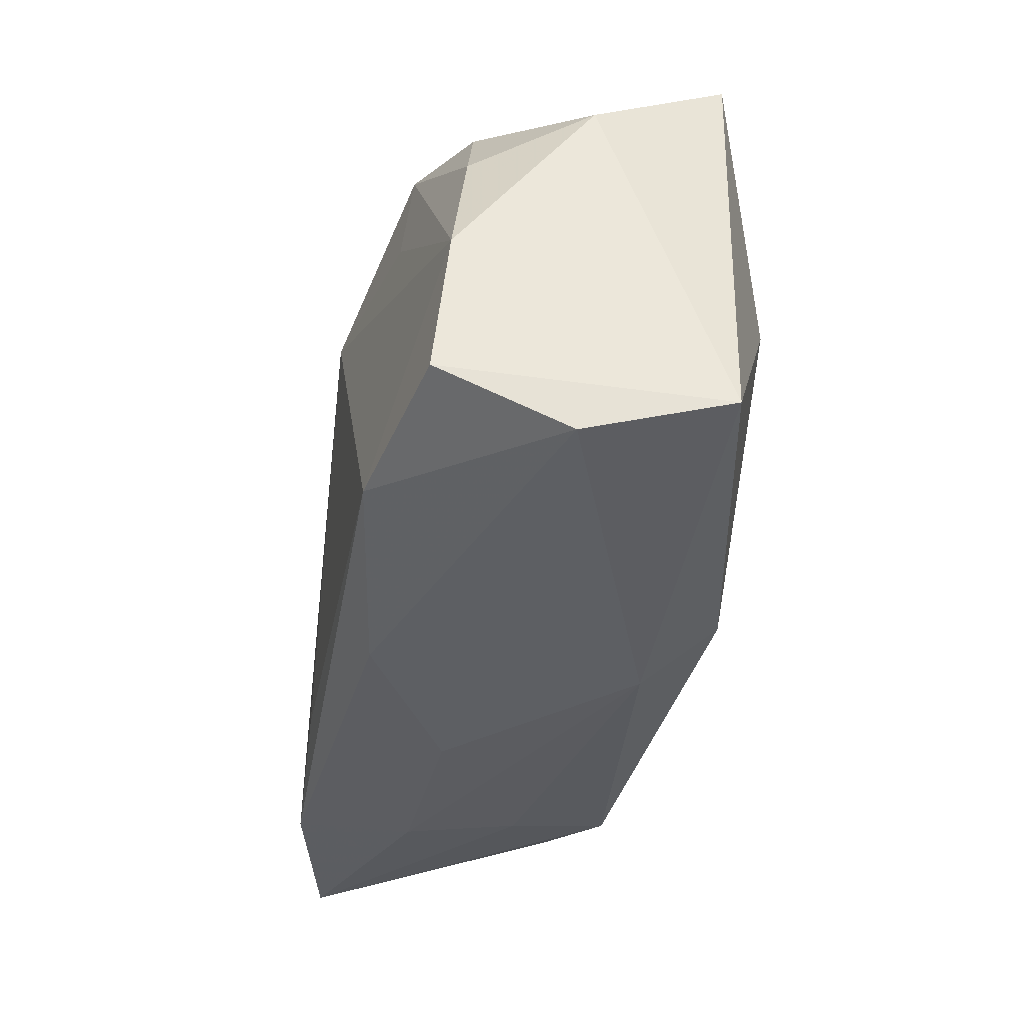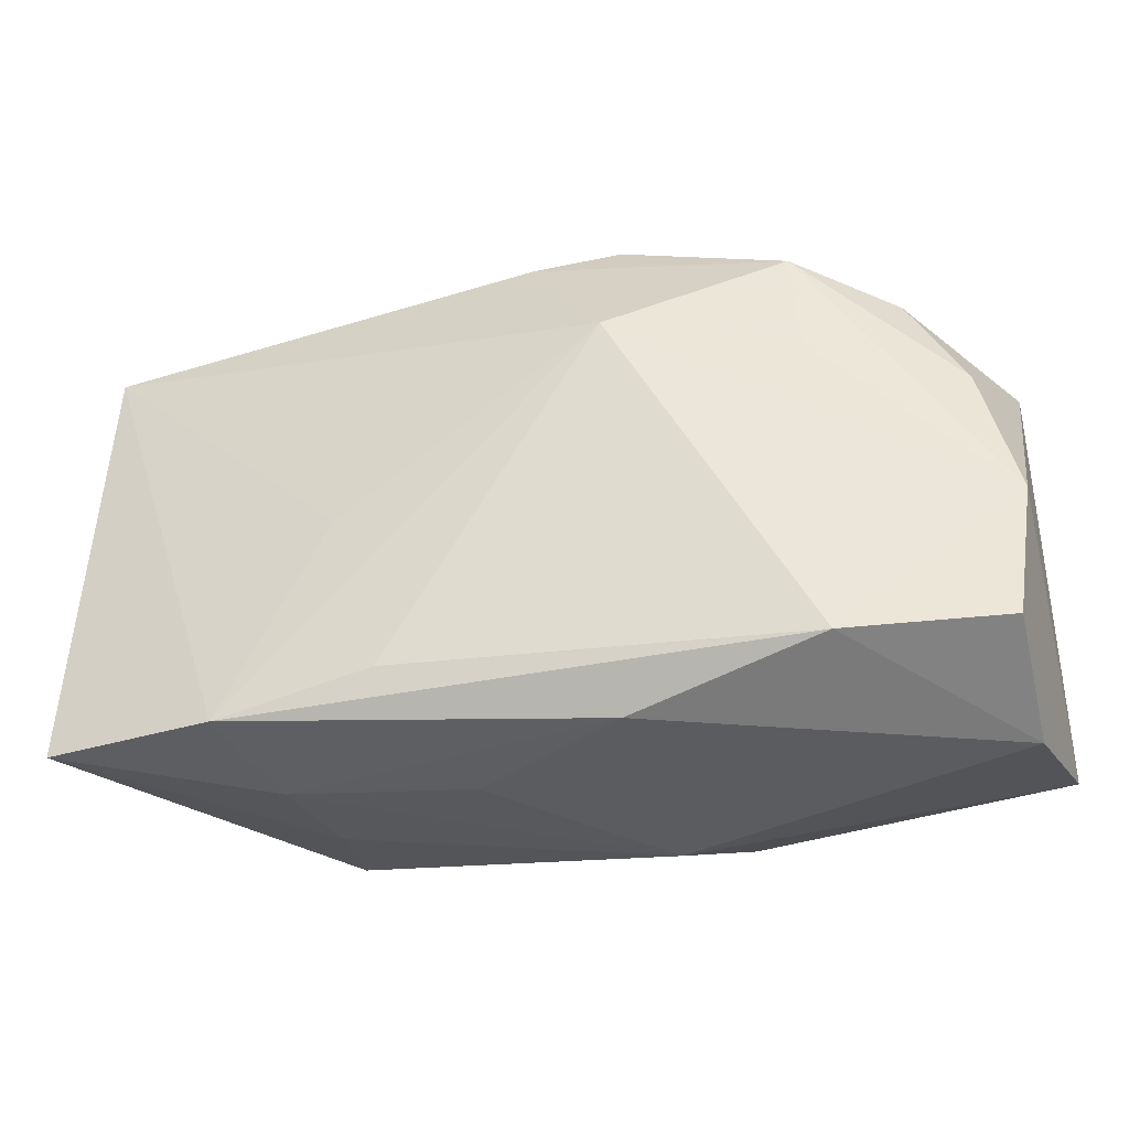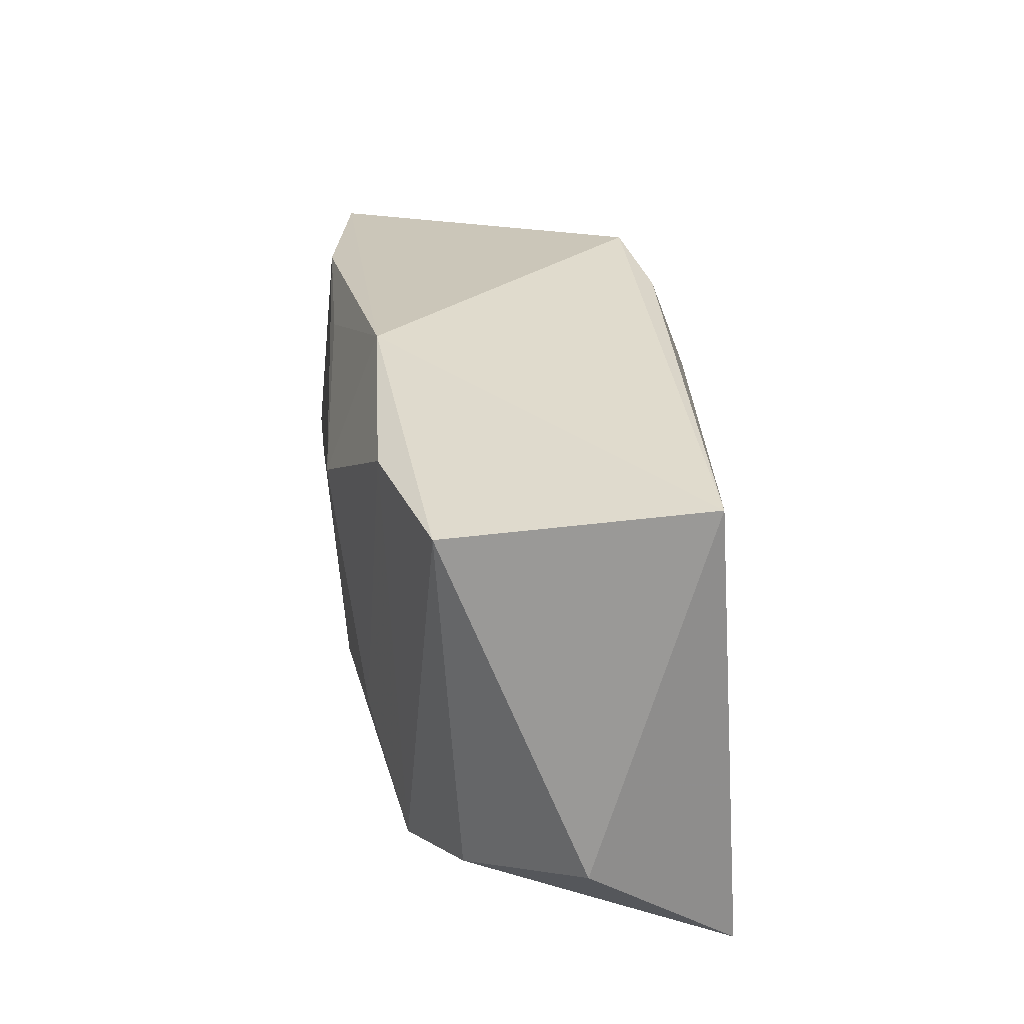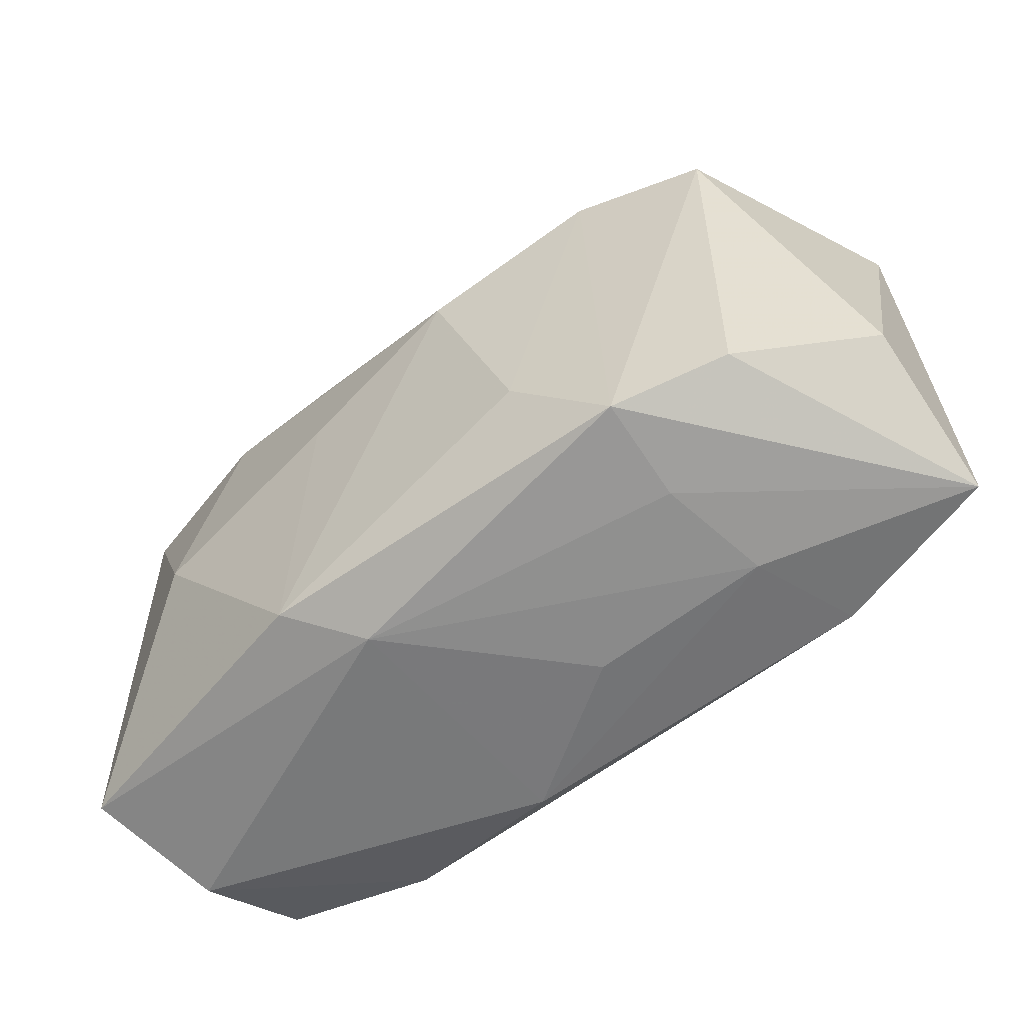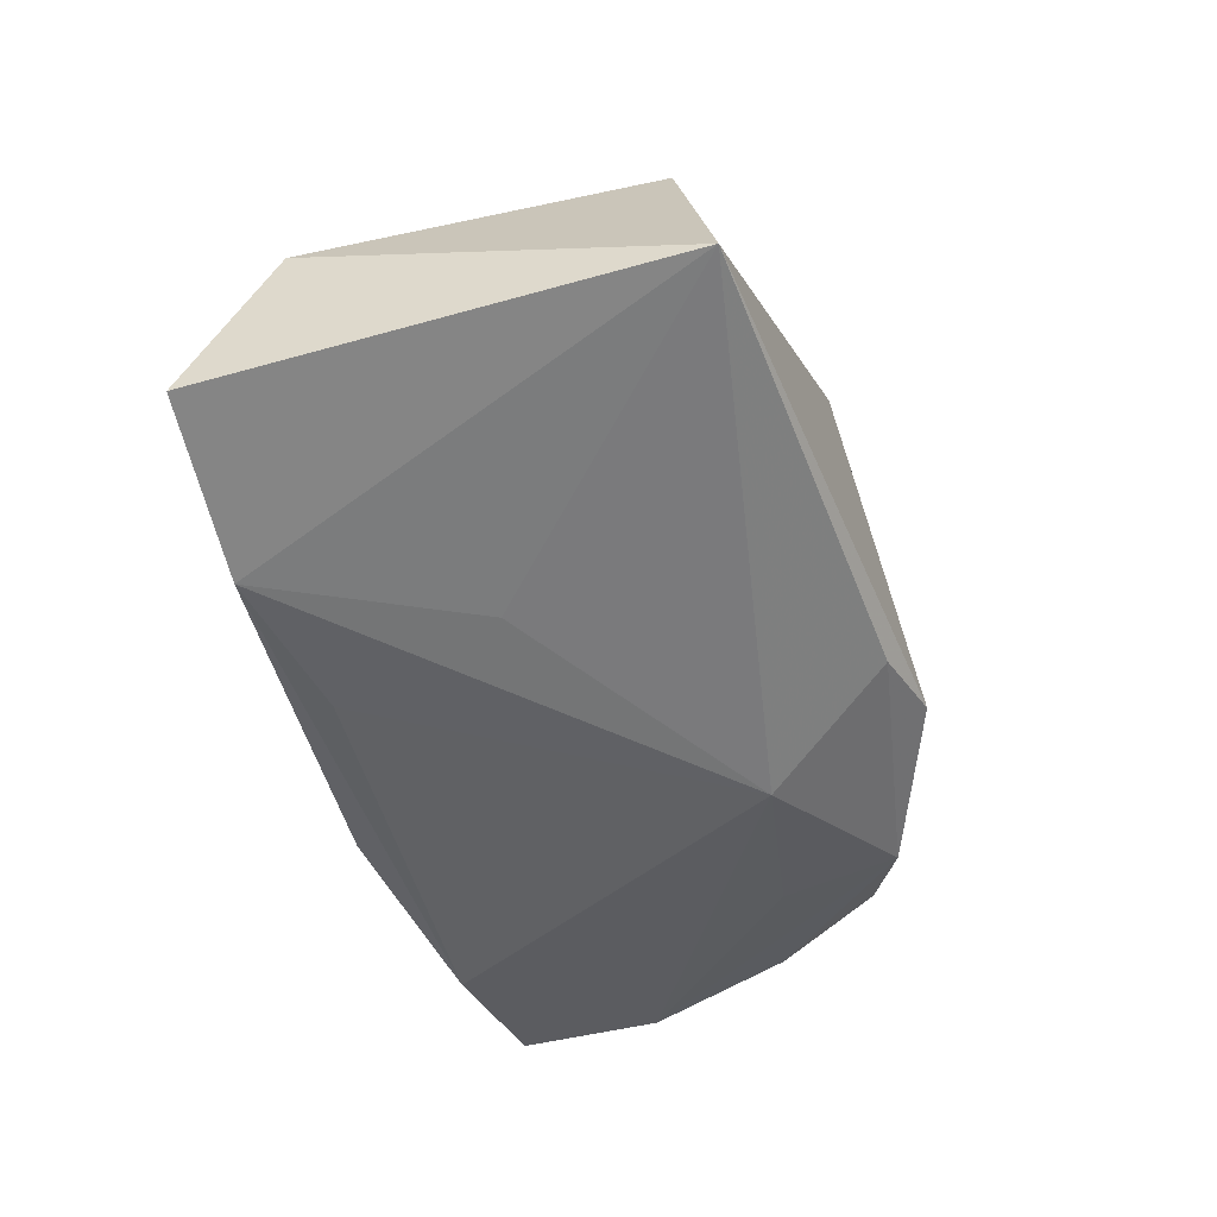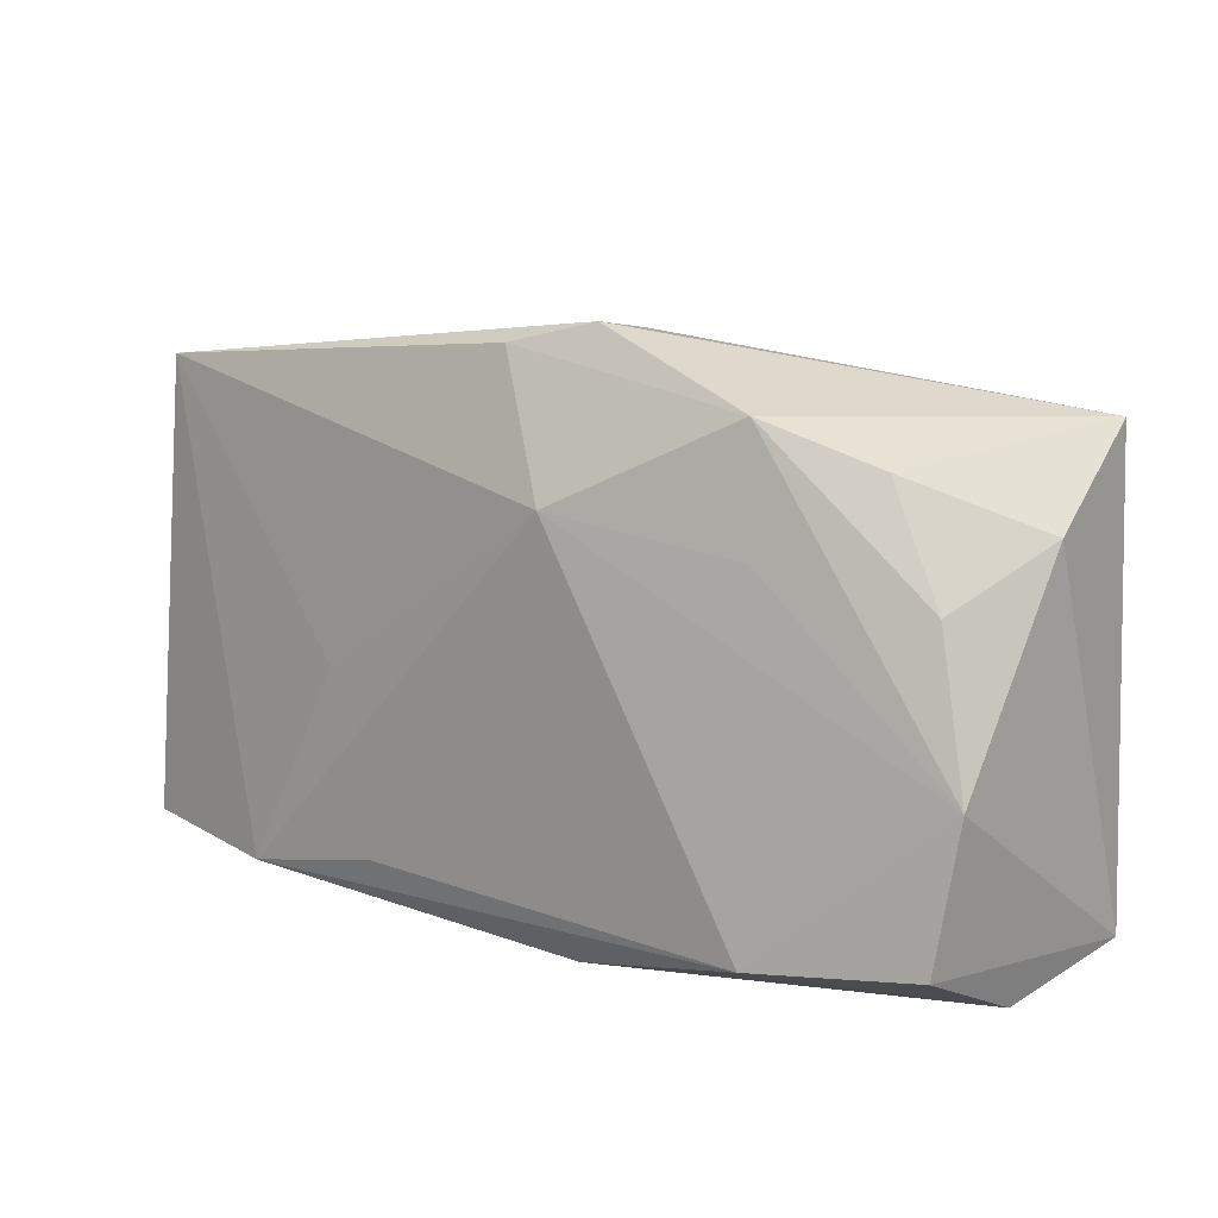
<metadata>
{"format":"obj","ext":"obj","renderer":"f3d","projection":"perspective","resolution":1024,"background":"white","views":[{"elev":-40.2,"azim":-97.9,"up":"+Y"},{"elev":-34.4,"azim":-163.9,"up":"+Y"},{"elev":27.2,"azim":83.8,"up":"+Y"},{"elev":-57.8,"azim":42.3,"up":"+Y"},{"elev":-50.5,"azim":106.3,"up":"+Z"},{"elev":11.7,"azim":-139.6,"up":"+Y"}]}
</metadata>
<code>
v 0.04022 -0.01881 -0.01367
v 0.0009447 0.02359 -0.01228
v -0.03745 0.01162 0.001888
v -0.03745 -0.01951 0.0119
v -0.03745 -0.005315 -0.009661
v -0.03588 -0.01718 -0.01081
v -0.006873 0.004693 0.01769
v 0.03197 -0.01551 0.007874
v 0.007258 -0.02205 -0.005002
v -0.005286 -0.02209 0.01032
v 0.01196 -0.0169 -0.01655
v 0.01629 -0.002284 -0.01599
v -0.02938 0.01639 -0.007234
v -0.03559 0.01869 0.01345
v -0.01042 -0.01964 0.016
v -0.008962 0.01687 0.01614
v 0.02243 0.01748 0.01359
v -0.03433 0.007189 -0.008211
v -0.02102 0.01914 0.01591
v 0.04126 -0.01104 -0.001365
v -0.00625 -0.02209 -0.0125
v 0.02295 -0.01867 0.01201
v 0.008116 0.009974 0.01756
v 0.02285 -0.02093 -0.006462
v 0.03358 0.01596 0.01
v -0.006027 0.01251 -0.01674
v 0.008449 0.02259 0.0128
v -0.02545 -0.0003192 0.01769
v -0.03566 -0.02203 -1.037e-05
v 0.01475 -0.009956 0.01488
v -0.02087 0.01992 -0.01158
v -0.006306 0.02541 -0.01036
v 0.02508 -0.01957 -0.01653
v 0.03939 0.02029 -0.01119
v -0.02169 0.009956 -0.01258
v -0.02253 -0.01846 -0.01455
v 0.02175 -0.02012 0.003344
f 20 34 25
f 36 5 26
f 2 34 26
f 27 25 34
f 1 34 20
f 9 10 21
f 21 24 9
f 9 24 10
f 34 1 33
f 21 36 33
f 33 24 21
f 33 1 24
f 5 36 6
f 6 4 5
f 31 2 26
f 15 4 10
f 10 22 15
f 15 23 7
f 7 23 19
f 27 14 19
f 28 14 4
f 4 15 28
f 28 19 14
f 28 15 7
f 7 19 28
f 25 27 17
f 27 23 17
f 17 22 25
f 26 34 12
f 12 33 26
f 34 33 12
f 11 36 26
f 26 33 11
f 11 33 36
f 24 1 37
f 1 22 37
f 10 24 37
f 37 22 10
f 8 1 20
f 8 22 1
f 20 25 8
f 25 22 8
f 4 6 29
f 21 10 29
f 10 4 29
f 29 36 21
f 29 6 36
f 5 4 3
f 4 14 3
f 2 31 32
f 32 31 14
f 32 14 27
f 34 2 32
f 32 27 34
f 26 5 35
f 35 31 26
f 5 31 35
f 16 23 27
f 27 19 16
f 16 19 23
f 30 17 23
f 22 17 30
f 23 15 30
f 30 15 22
f 18 31 5
f 5 3 18
f 14 31 13
f 13 3 14
f 31 18 13
f 13 18 3

</code>
